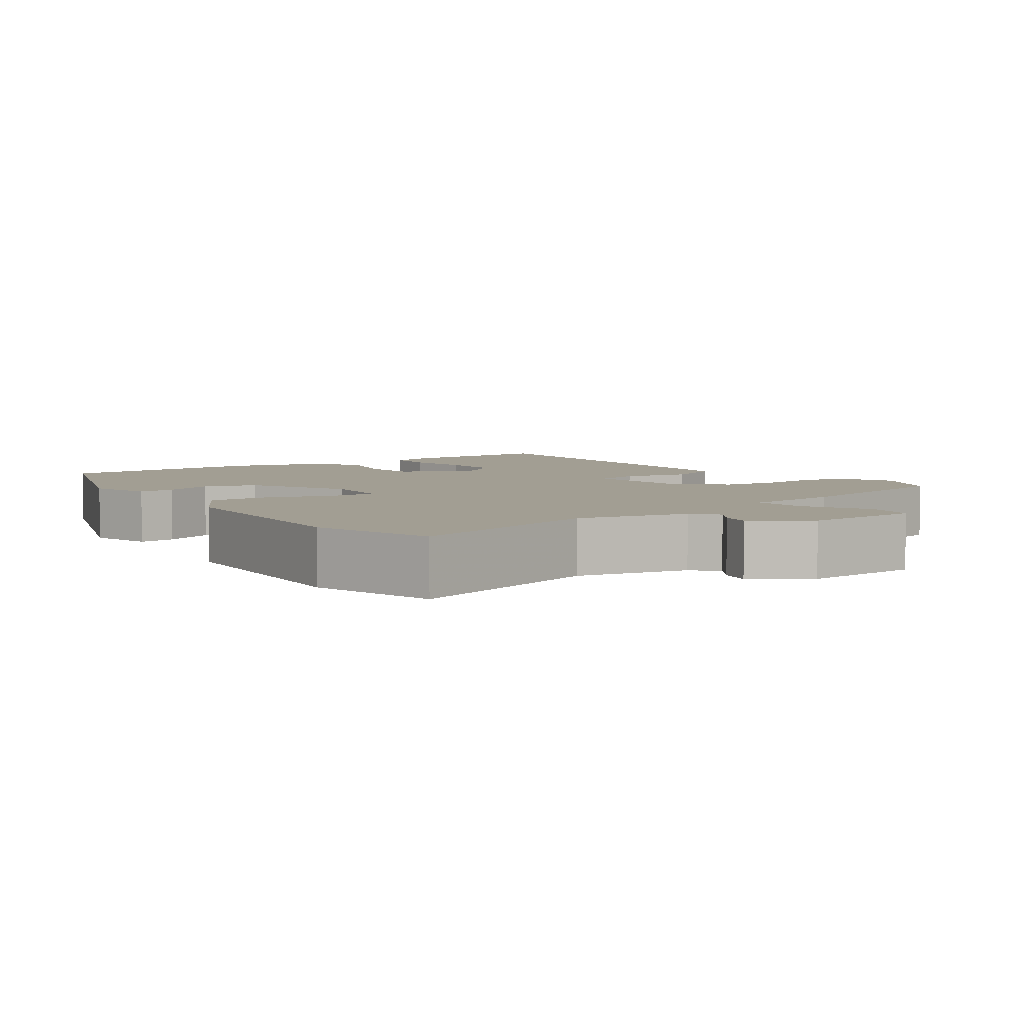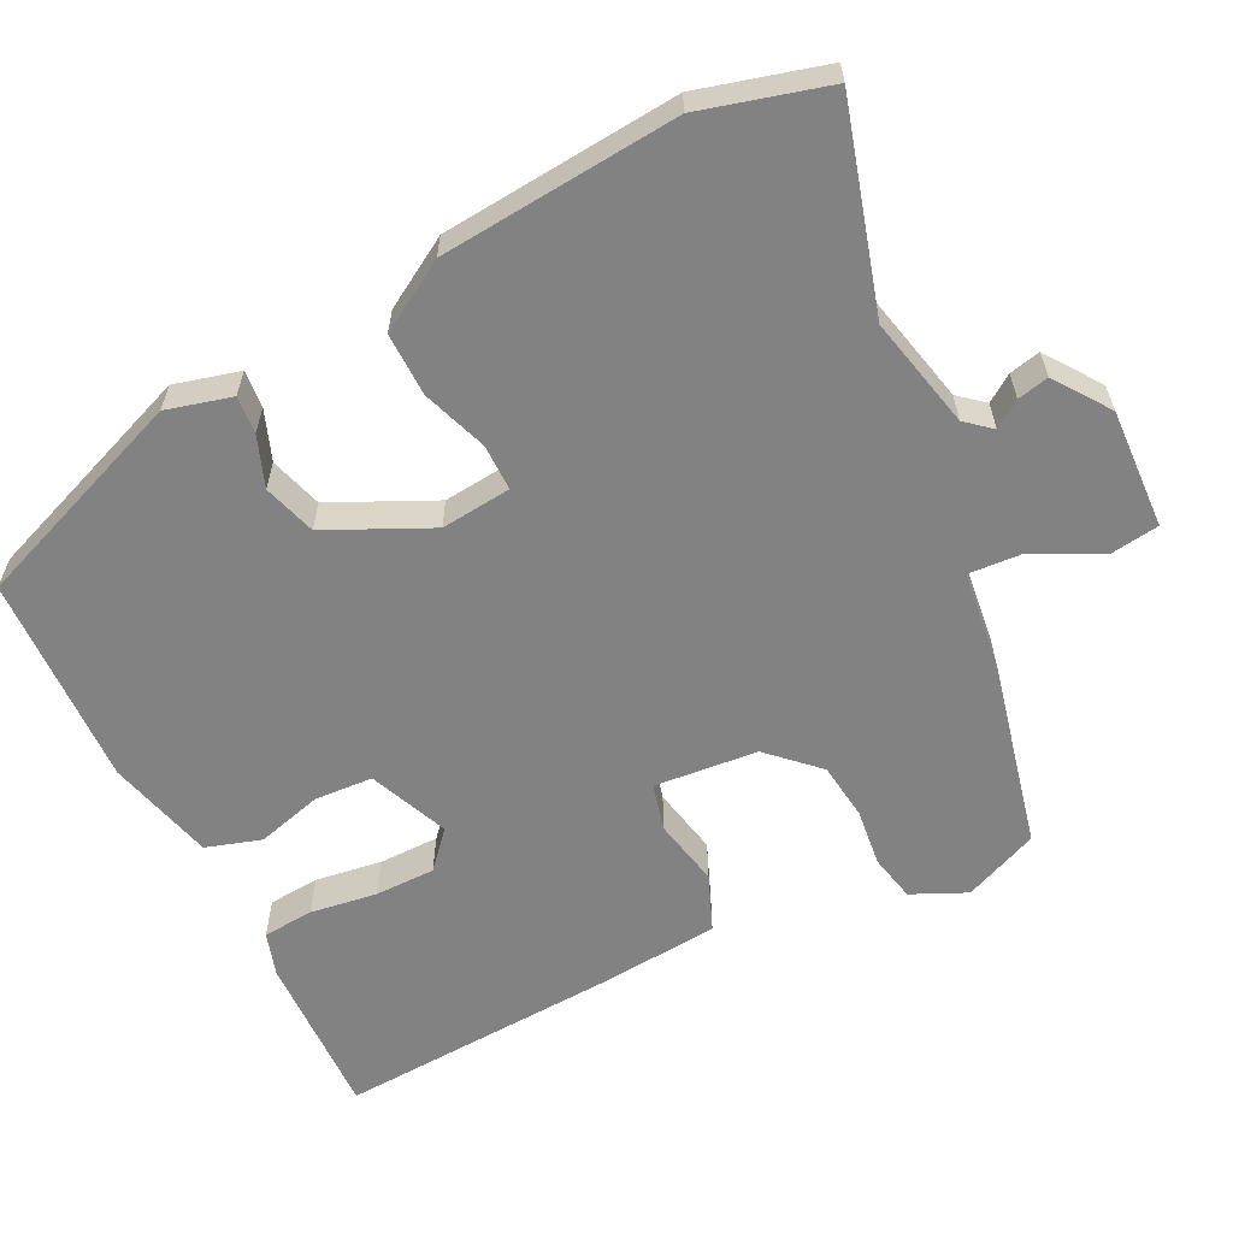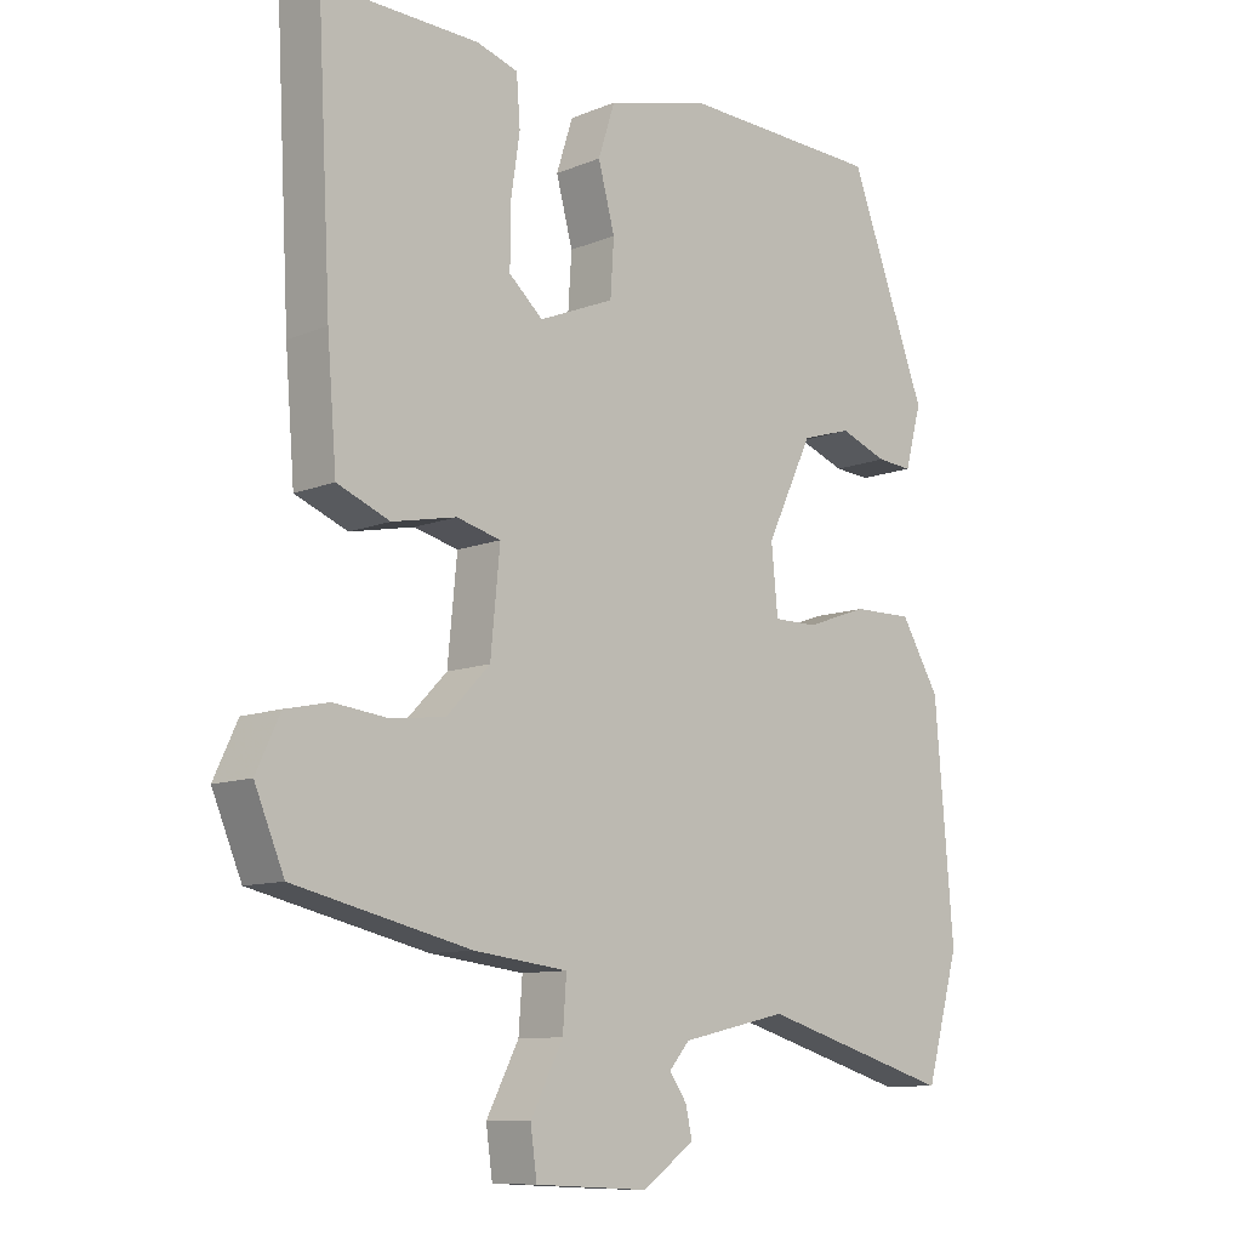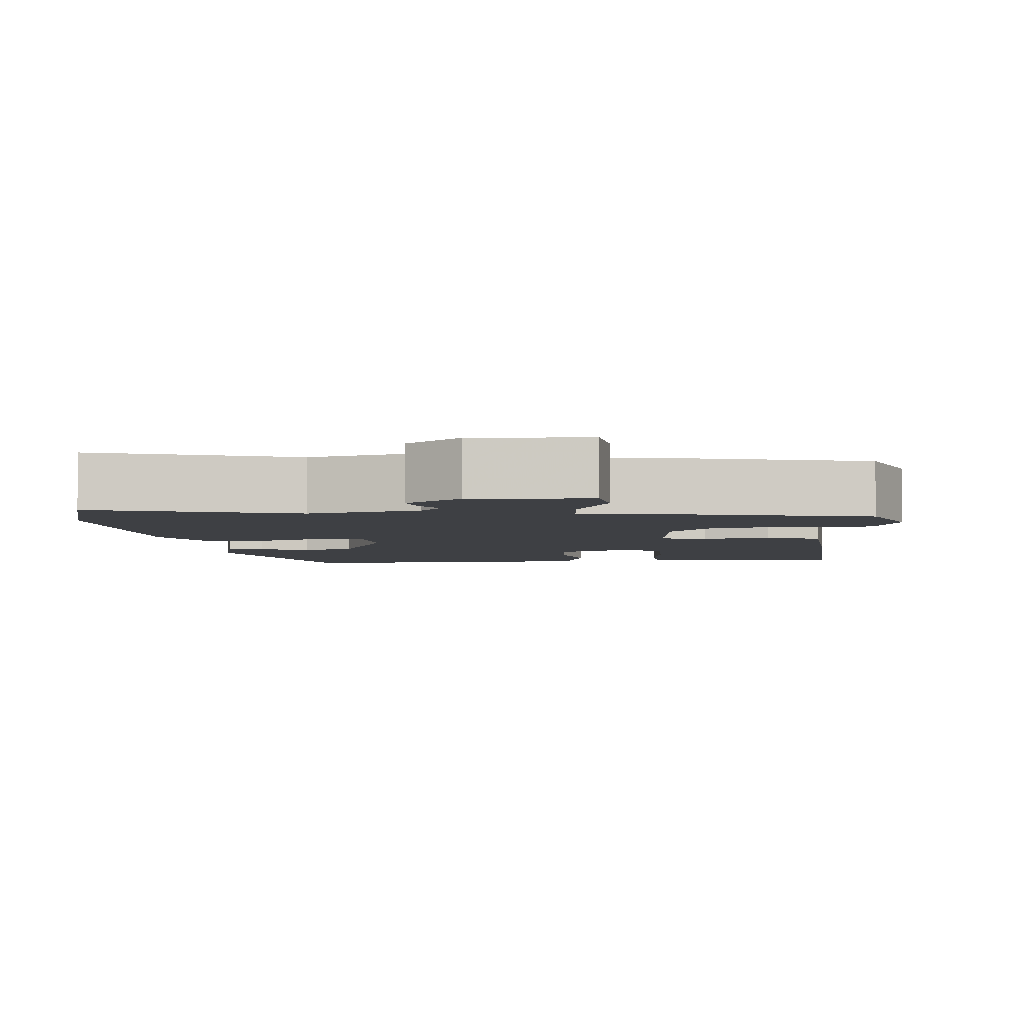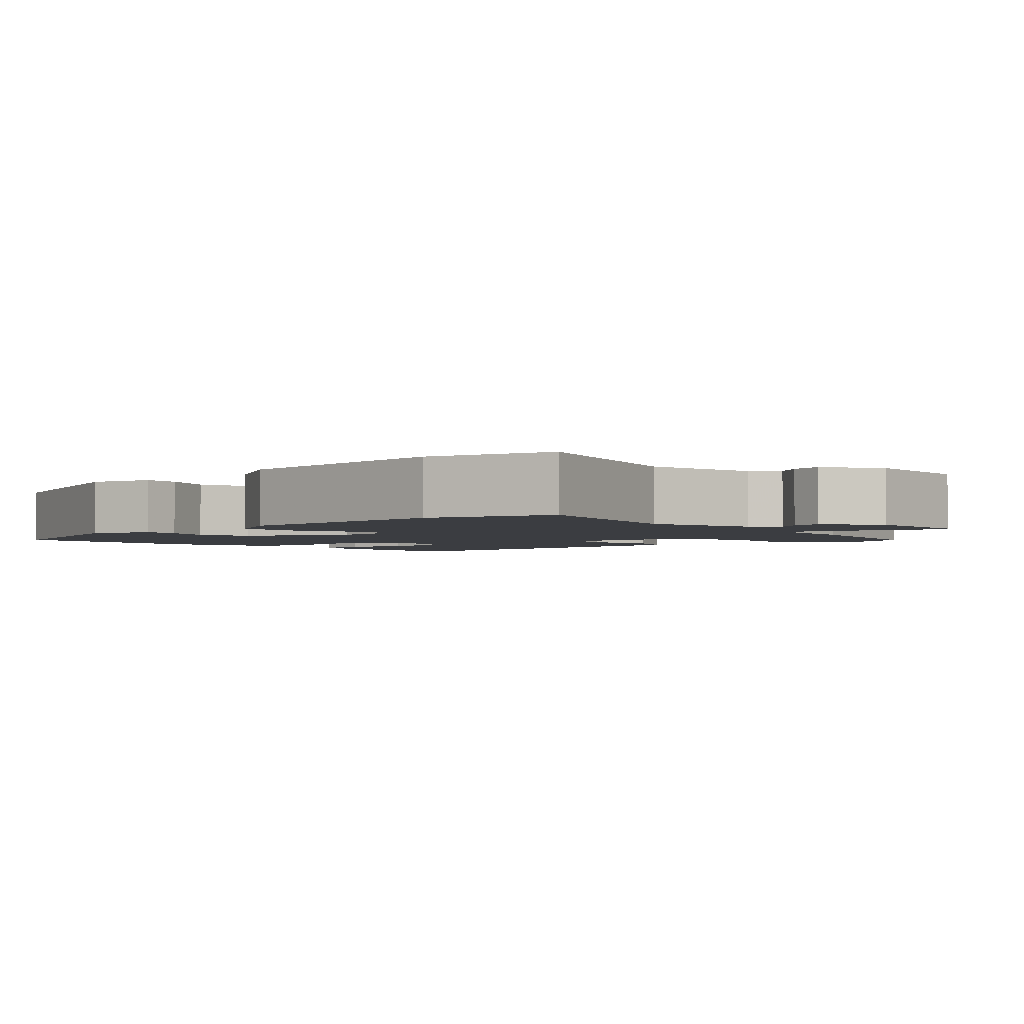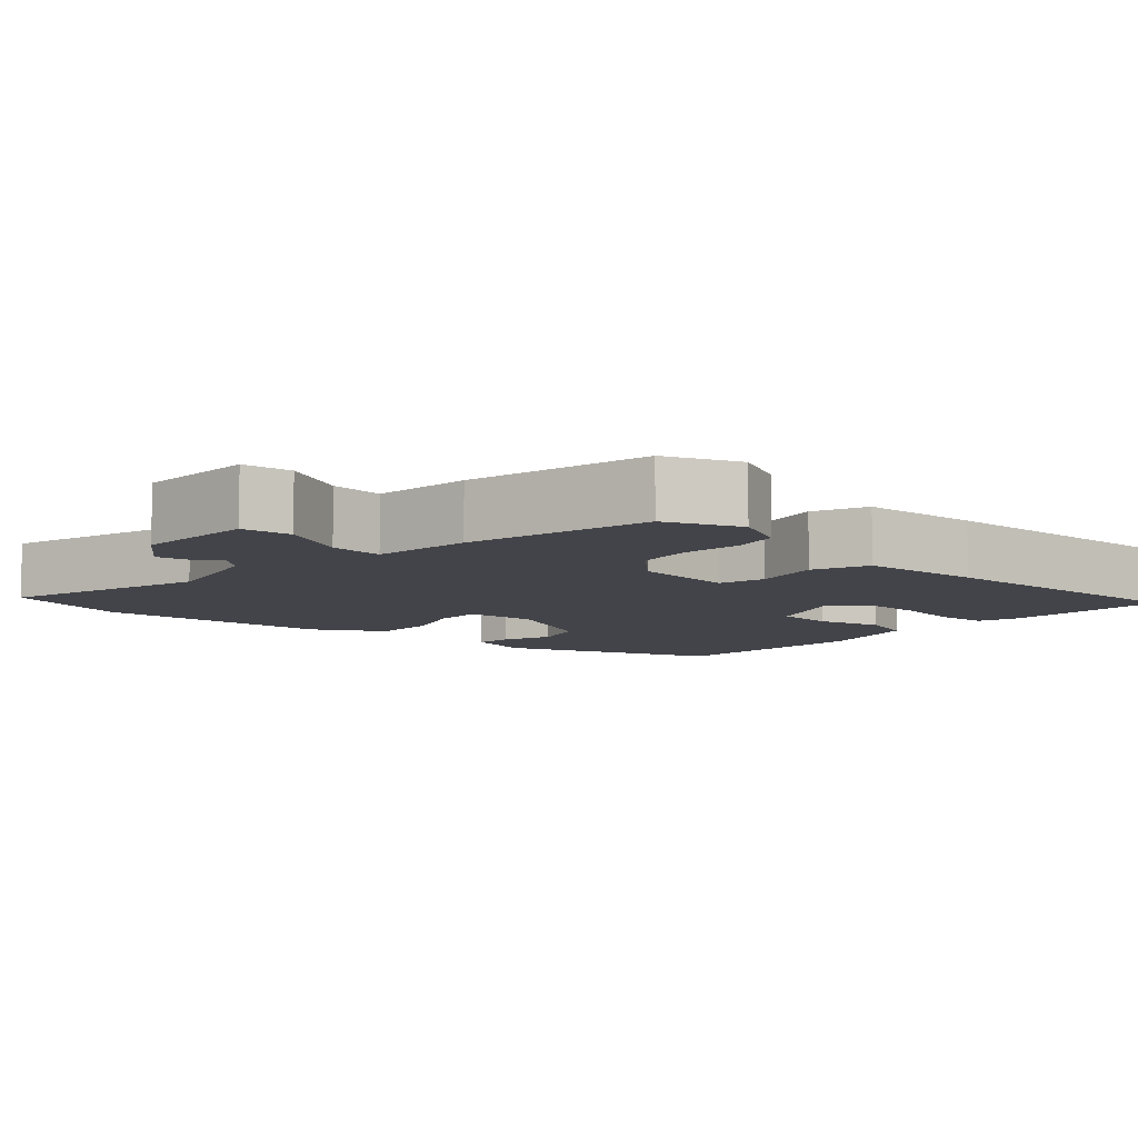
<metadata>
{"format":"obj","ext":"obj","renderer":"f3d","projection":"perspective","resolution":1024,"background":"white","views":[{"elev":5.1,"azim":144.1,"up":"+Y"},{"elev":-60.7,"azim":116.7,"up":"+Y"},{"elev":-10.0,"azim":-43.9,"up":"+Z"},{"elev":-4.6,"azim":-174.9,"up":"+Y"},{"elev":-2.6,"azim":132.4,"up":"+Y"},{"elev":-8.4,"azim":-132.3,"up":"+Y"}]}
</metadata>
<code>
v -0.506 0.07 -0.436
v -0.547 0.07 -0.338
v -0.514 0.07 -0.267
v -0.453 0.07 -0.254
v -0.378 0.07 -0.263
v -0.303 0.07 -0.254
v -0.243 0.07 -0.192
v -0.23 0.07 -0.057
v -0.291 0.07 -0.041
v -0.38 0.07 -0.059
v -0.453 0.07 -0.029
v -0.466 0.07 0.132
v -0.485 0.07 0.498
v -0.268 0.07 0.491
v -0.211 0.07 0.473
v -0.206 0.07 0.406
v -0.219 0.07 0.319
v -0.219 0.07 0.24
v -0.172 0.07 0.198
v -0.068 0.07 0.241
v -0.063 0.07 0.317
v -0.086 0.07 0.403
v -0.063 0.07 0.475
v 0.077 0.07 0.511
v 0.356 0.07 0.5
v 0.464 0.07 0.214
v 0.441 0.07 0.129
v 0.392 0.07 0.133
v 0.326 0.07 0.158
v 0.257 0.07 0.137
v 0.193 0.07 0.003
v 0.202 0.07 -0.089
v 0.263 0.07 -0.089
v 0.348 0.07 -0.059
v 0.431 0.07 -0.058
v 0.485 0.07 -0.149
v 0.511 0.07 -0.46
v 0.465 0.07 -0.625
v 0.198 0.07 -0.546
v 0.051 0.07 -0.579
v 0.023 0.07 -0.612
v 0.047 0.07 -0.647
v 0.056 0.07 -0.688
v -0.016 0.07 -0.739
v -0.173 0.07 -0.731
v -0.182 0.07 -0.666
v -0.137 0.07 -0.579
v -0.132 0.07 -0.509
v -0.262 0.07 -0.493
v -0.506 0 -0.436
v -0.547 0 -0.338
v -0.514 0 -0.267
v -0.453 0 -0.254
v -0.378 0 -0.263
v -0.303 0 -0.254
v -0.243 0 -0.192
v -0.23 0 -0.057
v -0.291 0 -0.041
v -0.38 0 -0.059
v -0.453 0 -0.029
v -0.466 0 0.132
v -0.485 0 0.498
v -0.268 0 0.491
v -0.211 0 0.473
v -0.206 0 0.406
v -0.219 0 0.319
v -0.219 0 0.24
v -0.172 0 0.198
v -0.068 0 0.241
v -0.063 0 0.317
v -0.086 0 0.403
v -0.063 0 0.475
v 0.077 0 0.511
v 0.356 0 0.5
v 0.464 0 0.214
v 0.441 0 0.129
v 0.392 0 0.133
v 0.326 0 0.158
v 0.257 0 0.137
v 0.193 0 0.003
v 0.202 0 -0.089
v 0.263 0 -0.089
v 0.348 0 -0.059
v 0.431 0 -0.058
v 0.485 0 -0.149
v 0.511 0 -0.46
v 0.465 0 -0.625
v 0.198 0 -0.546
v 0.051 0 -0.579
v 0.023 0 -0.612
v 0.047 0 -0.647
v 0.056 0 -0.688
v -0.016 0 -0.739
v -0.173 0 -0.731
v -0.182 0 -0.666
v -0.137 0 -0.579
v -0.132 0 -0.509
v -0.262 0 -0.493
f 3 4 5
f 2 3 5
f 1 2 5
f 49 1 5
f 48 49 5
f 45 46 47
f 44 45 47
f 43 44 47
f 42 43 47
f 41 42 47
f 40 41 47 48
f 48 5 6
f 40 48 6
f 39 40 6
f 37 38 39
f 36 37 39
f 35 36 39
f 34 35 39
f 33 34 39
f 39 6 7
f 33 39 7
f 32 33 7
f 27 28 29
f 26 27 29
f 25 26 29
f 24 25 29
f 23 24 29
f 22 23 29
f 21 22 29
f 20 21 29 30
f 19 20 30 31
f 15 16 17
f 14 15 17
f 13 14 17
f 12 13 17
f 11 12 17
f 10 11 17
f 9 10 17
f 8 9 17 18
f 32 7 8
f 31 32 8
f 19 31 8
f 8 18 19
f 54 53 52
f 54 52 51
f 54 51 50
f 54 50 98
f 54 98 97
f 96 95 94
f 96 94 93
f 96 93 92
f 96 92 91
f 96 91 90
f 97 96 90 89
f 55 54 97
f 55 97 89
f 55 89 88
f 88 87 86
f 88 86 85
f 88 85 84
f 88 84 83
f 88 83 82
f 56 55 88
f 56 88 82
f 56 82 81
f 78 77 76
f 78 76 75
f 78 75 74
f 78 74 73
f 78 73 72
f 78 72 71
f 78 71 70
f 79 78 70 69
f 80 79 69 68
f 66 65 64
f 66 64 63
f 66 63 62
f 66 62 61
f 66 61 60
f 66 60 59
f 66 59 58
f 67 66 58 57
f 57 56 81
f 57 81 80
f 57 80 68
f 68 67 57
f 1 50 51 2
f 2 51 52 3
f 3 52 53 4
f 4 53 54 5
f 5 54 55 6
f 6 55 56 7
f 7 56 57 8
f 8 57 58 9
f 9 58 59 10
f 10 59 60 11
f 11 60 61 12
f 12 61 62 13
f 13 62 63 14
f 14 63 64 15
f 15 64 65 16
f 16 65 66 17
f 17 66 67 18
f 18 67 68 19
f 19 68 69 20
f 20 69 70 21
f 21 70 71 22
f 22 71 72 23
f 23 72 73 24
f 24 73 74 25
f 25 74 75 26
f 26 75 76 27
f 27 76 77 28
f 28 77 78 29
f 29 78 79 30
f 30 79 80 31
f 31 80 81 32
f 32 81 82 33
f 33 82 83 34
f 34 83 84 35
f 35 84 85 36
f 36 85 86 37
f 37 86 87 38
f 38 87 88 39
f 39 88 89 40
f 40 89 90 41
f 41 90 91 42
f 42 91 92 43
f 43 92 93 44
f 44 93 94 45
f 45 94 95 46
f 46 95 96 47
f 47 96 97 48
f 48 97 98 49
f 49 98 50 1

</code>
